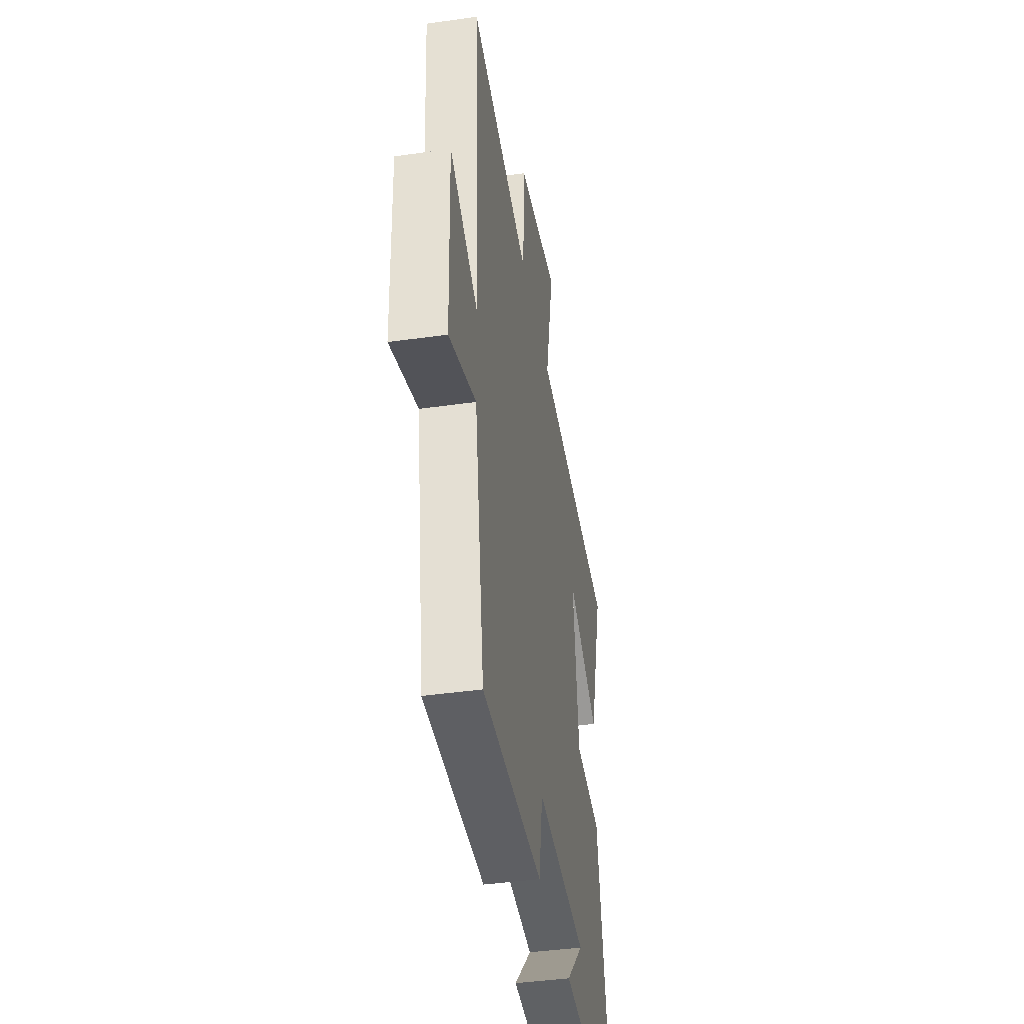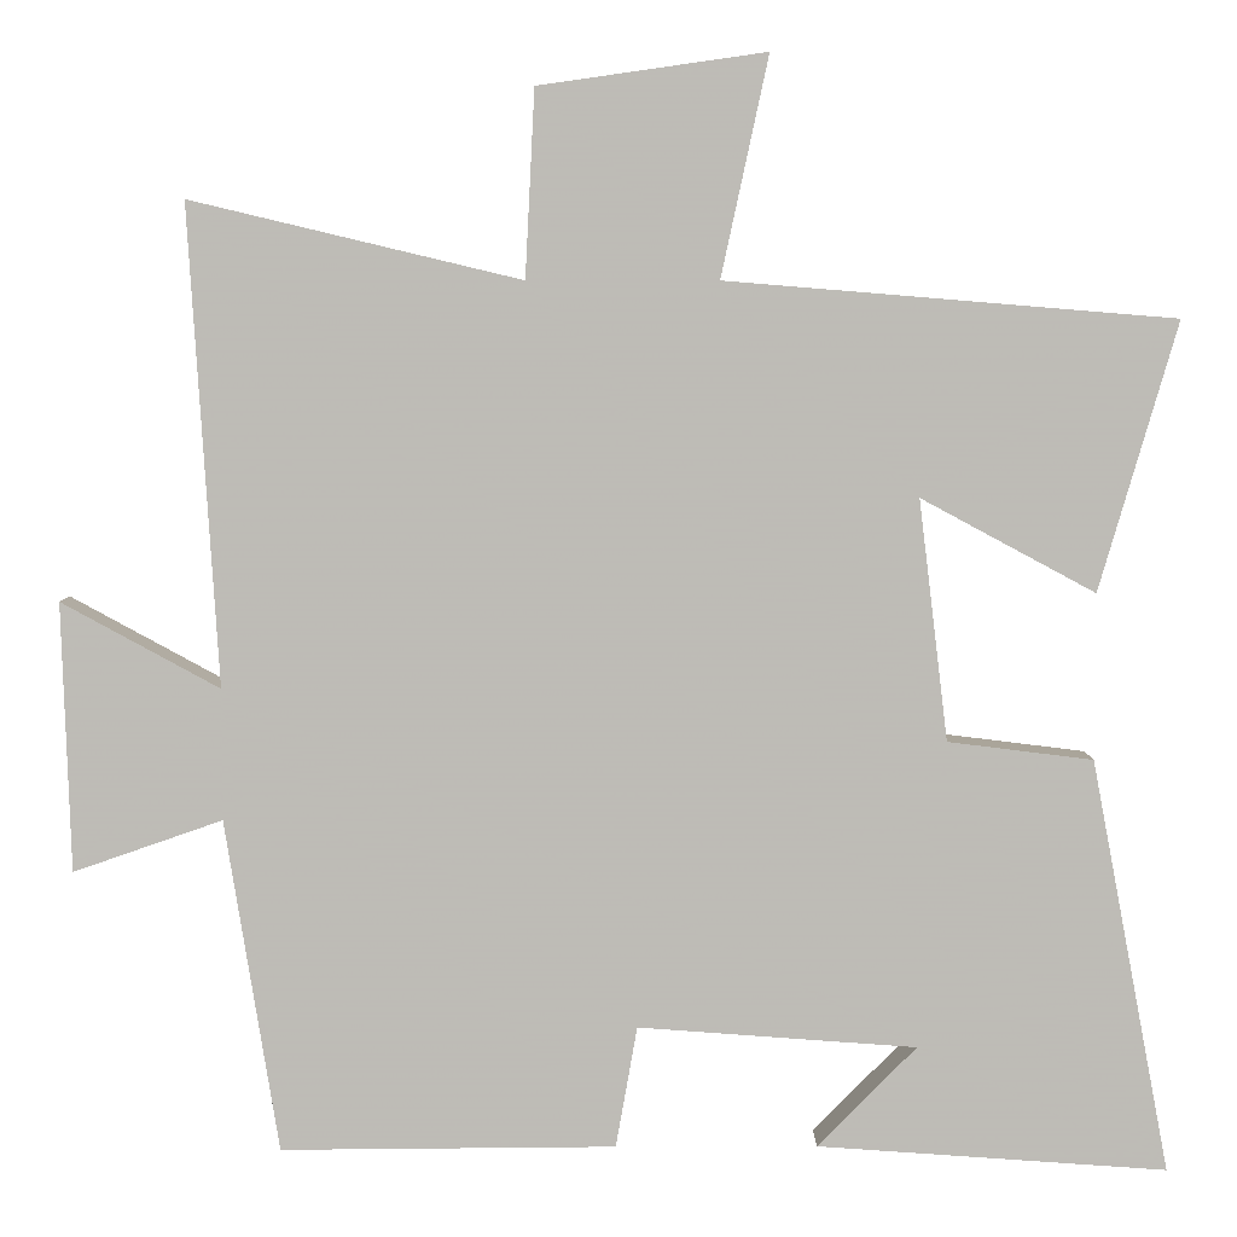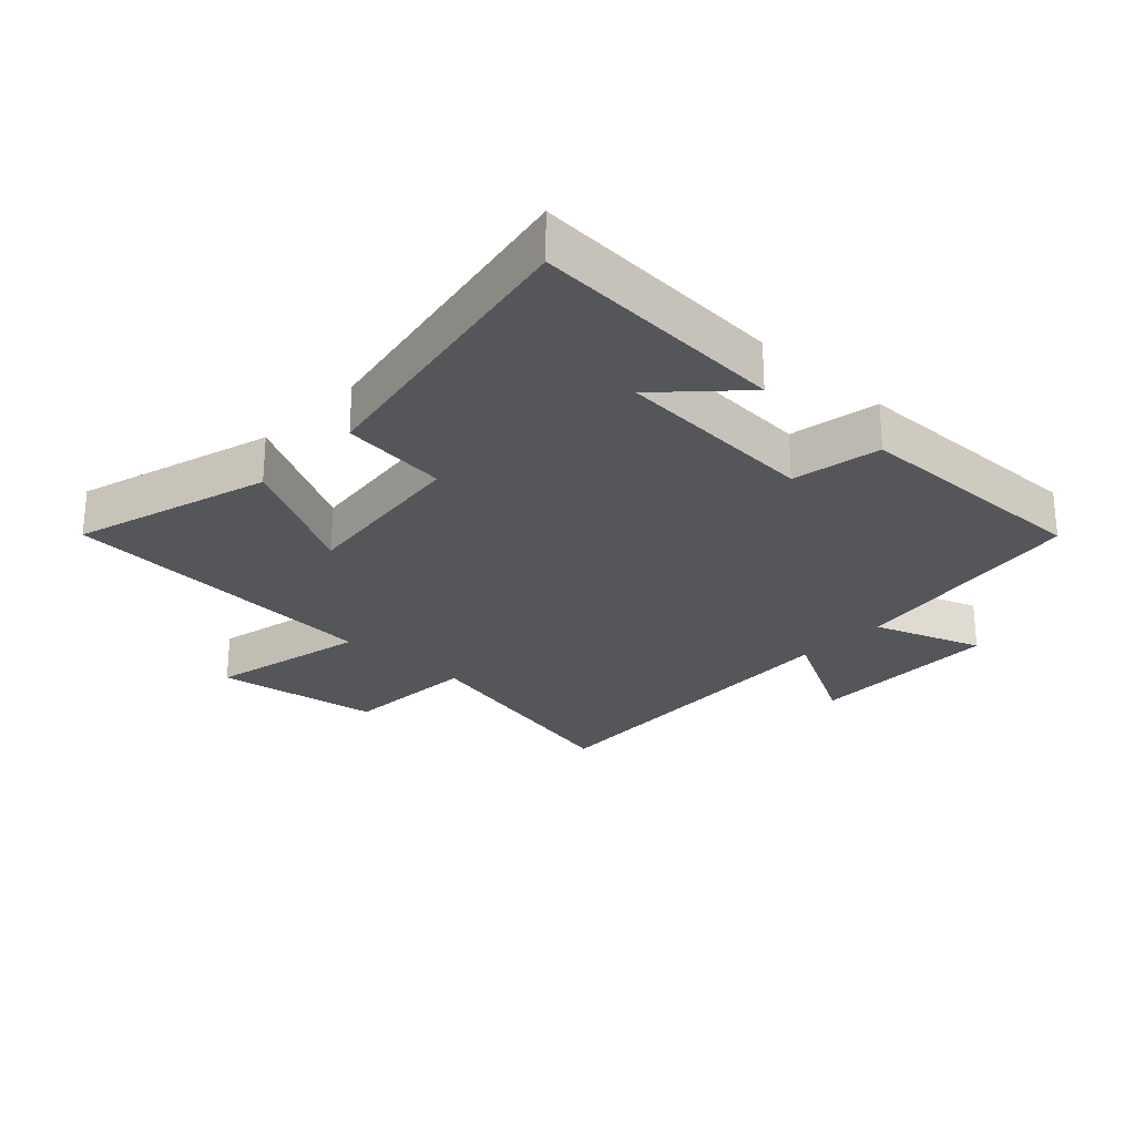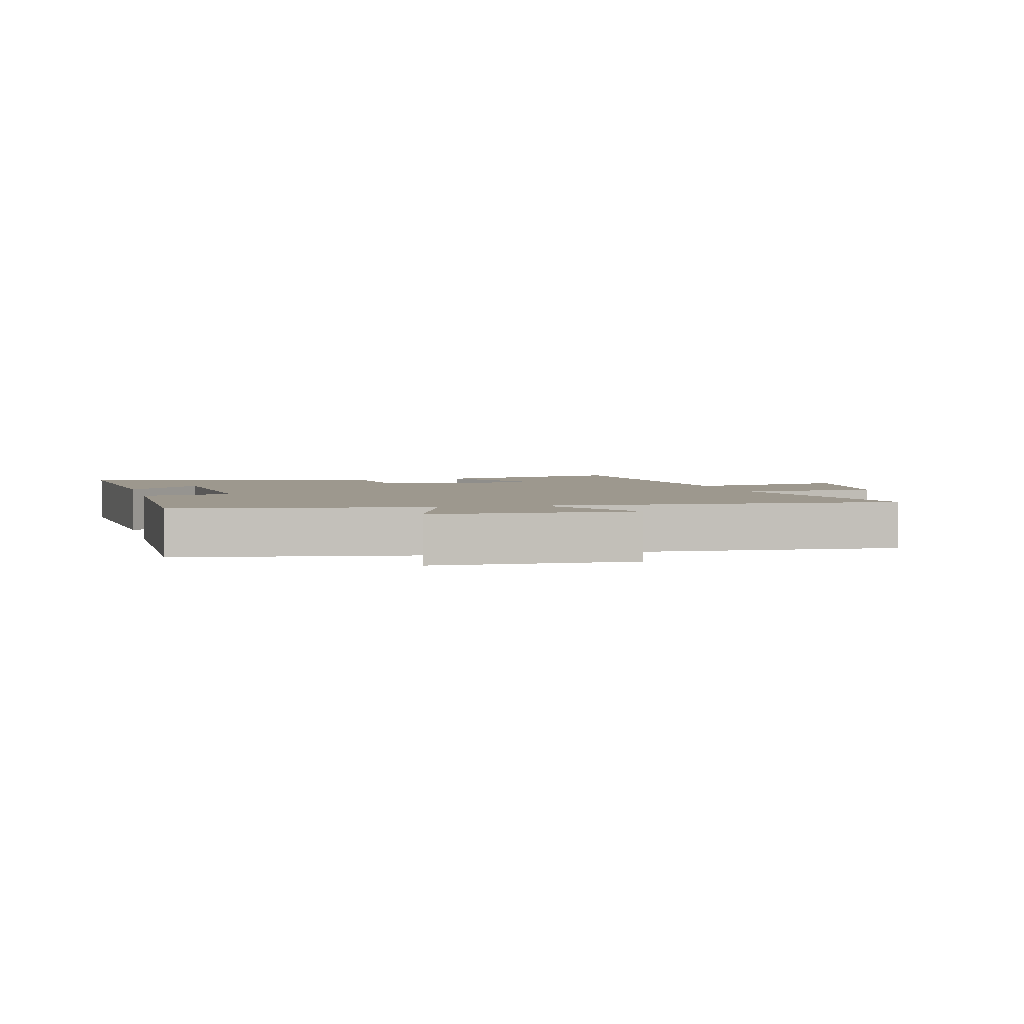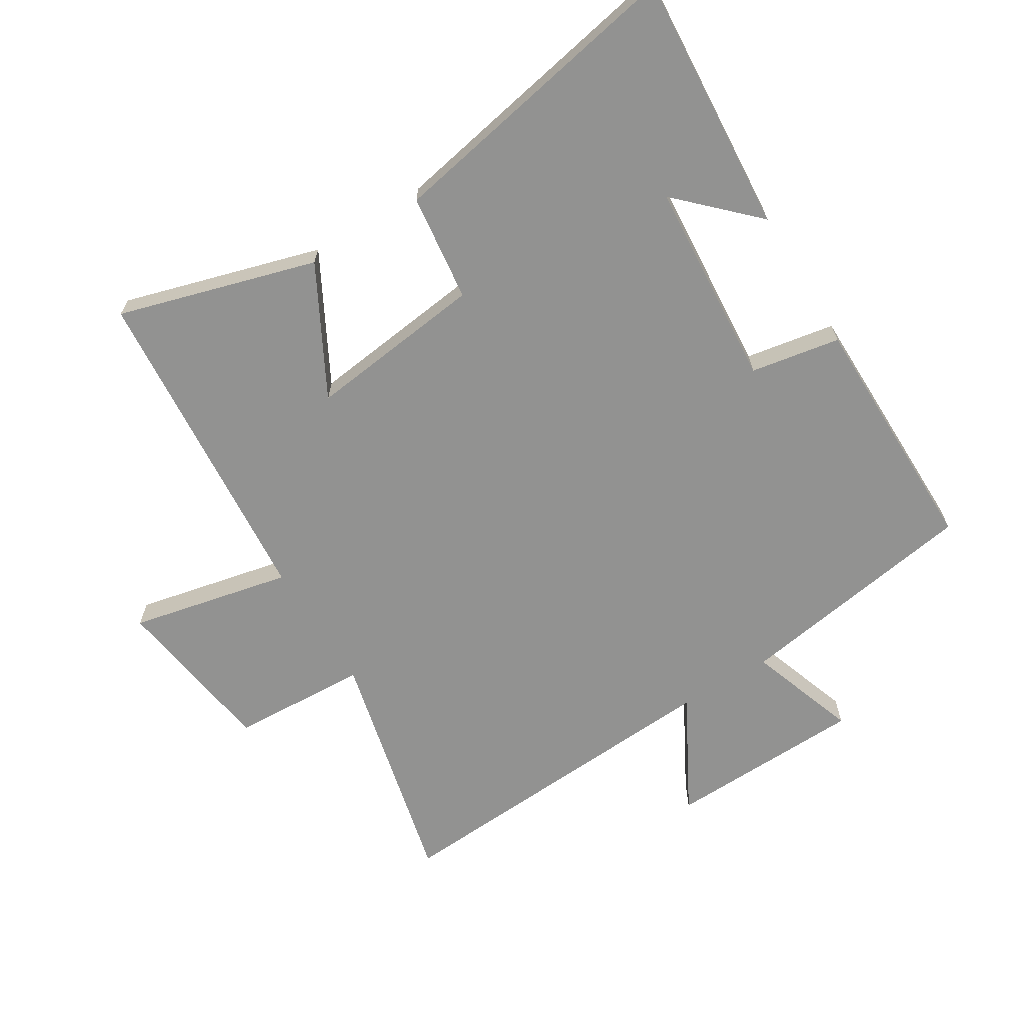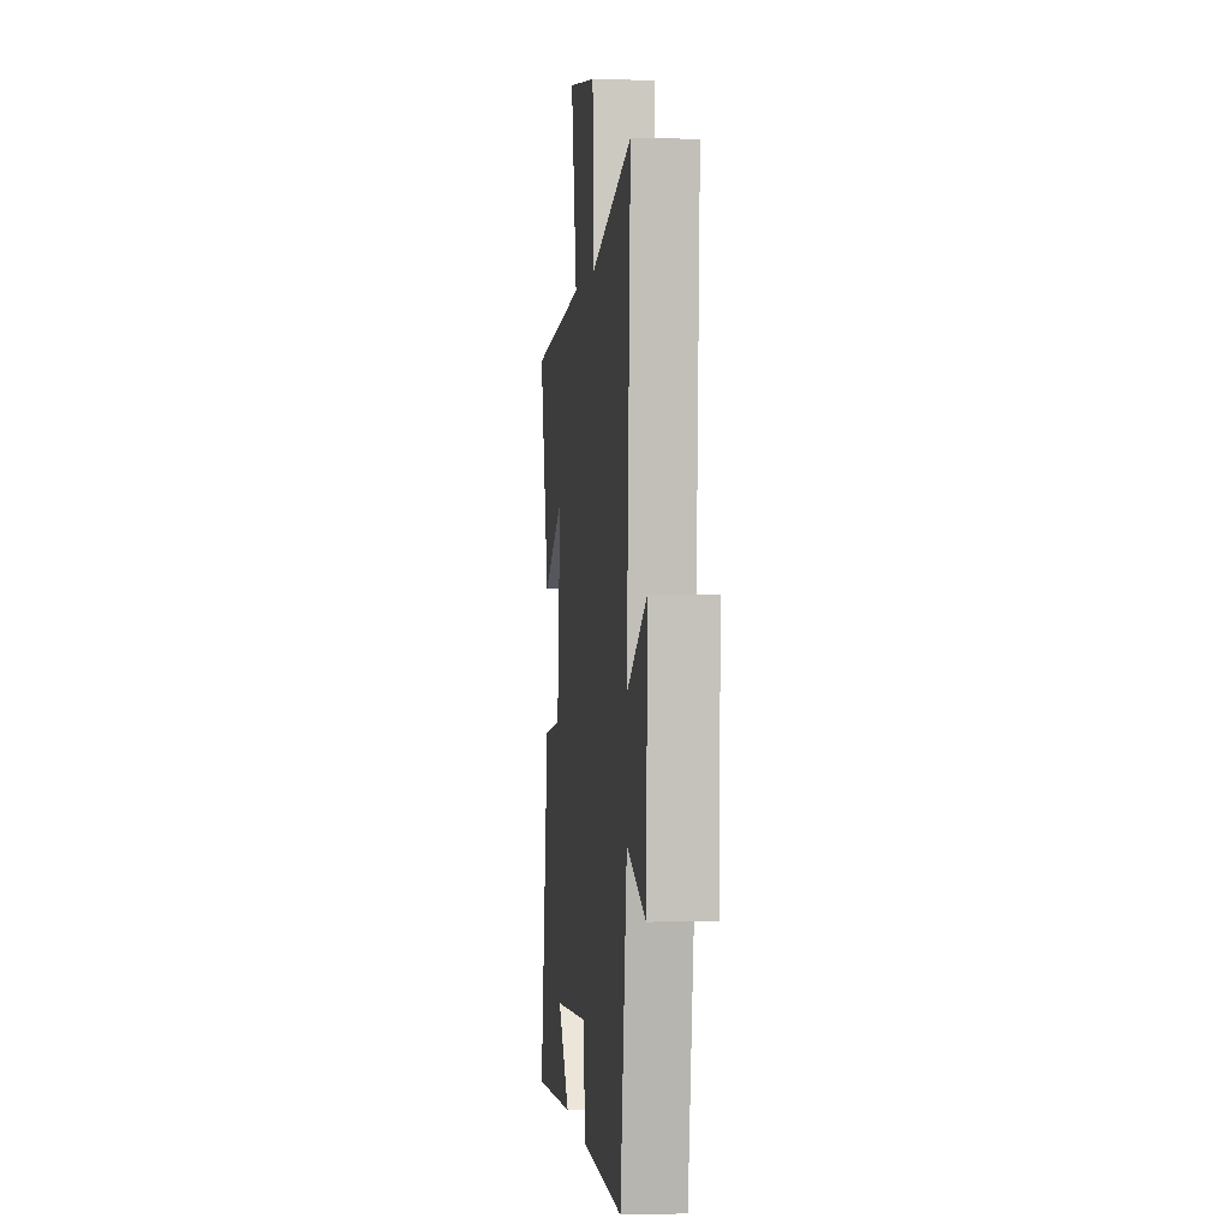
<metadata>
{"format":"obj","ext":"obj","renderer":"f3d","projection":"perspective","resolution":1024,"background":"white","views":[{"elev":-41.8,"azim":-80.2,"up":"+Z"},{"elev":5.6,"azim":-0.4,"up":"+Z"},{"elev":-25.3,"azim":136.8,"up":"+Y"},{"elev":3.2,"azim":-104.6,"up":"+Y"},{"elev":-66.2,"azim":121.6,"up":"+Y"},{"elev":0.3,"azim":-95.9,"up":"+Z"}]}
</metadata>
<code>
v 0.592 0.07 -0.529
v 0.185 0.07 -0.5
v 0.3 0.07 -0.383
v -0.024 0.07 -0.359
v -0.049 0.07 -0.5
v -0.438 0.07 -0.503
v -0.5 0.07 -0.116
v -0.673 0.07 -0.176
v -0.683 0.07 0.136
v -0.5 0.07 0.036
v -0.534 0.07 0.591
v -0.151 0.07 0.5
v -0.14 0.07 0.717
v 0.124 0.07 0.755
v 0.069 0.07 0.5
v 0.591 0.07 0.457
v 0.5 0.07 0.145
v 0.297 0.07 0.254
v 0.331 0.07 -0.026
v 0.5 0.07 -0.047
v 0.592 0 -0.529
v 0.185 0 -0.5
v 0.3 0 -0.383
v -0.024 0 -0.359
v -0.049 0 -0.5
v -0.438 0 -0.503
v -0.5 0 -0.116
v -0.673 0 -0.176
v -0.683 0 0.136
v -0.5 0 0.036
v -0.534 0 0.591
v -0.151 0 0.5
v -0.14 0 0.717
v 0.124 0 0.755
v 0.069 0 0.5
v 0.591 0 0.457
v 0.5 0 0.145
v 0.297 0 0.254
v 0.331 0 -0.026
v 0.5 0 -0.047
f 19 20 1
f 15 16 17 18
f 15 18 19
f 12 13 14 15
f 12 15 19
f 12 19 1
f 11 12 1
f 10 11 1
f 7 8 9 10
f 6 7 10
f 5 6 10
f 4 5 10
f 3 4 10
f 1 2 3
f 1 3 10
f 21 40 39
f 38 37 36 35
f 39 38 35
f 35 34 33 32
f 39 35 32
f 21 39 32
f 21 32 31
f 21 31 30
f 30 29 28 27
f 30 27 26
f 30 26 25
f 30 25 24
f 30 24 23
f 23 22 21
f 30 23 21
f 1 21 22 2
f 2 22 23 3
f 3 23 24 4
f 4 24 25 5
f 5 25 26 6
f 6 26 27 7
f 7 27 28 8
f 8 28 29 9
f 9 29 30 10
f 10 30 31 11
f 11 31 32 12
f 12 32 33 13
f 13 33 34 14
f 14 34 35 15
f 15 35 36 16
f 16 36 37 17
f 17 37 38 18
f 18 38 39 19
f 19 39 40 20
f 20 40 21 1

</code>
